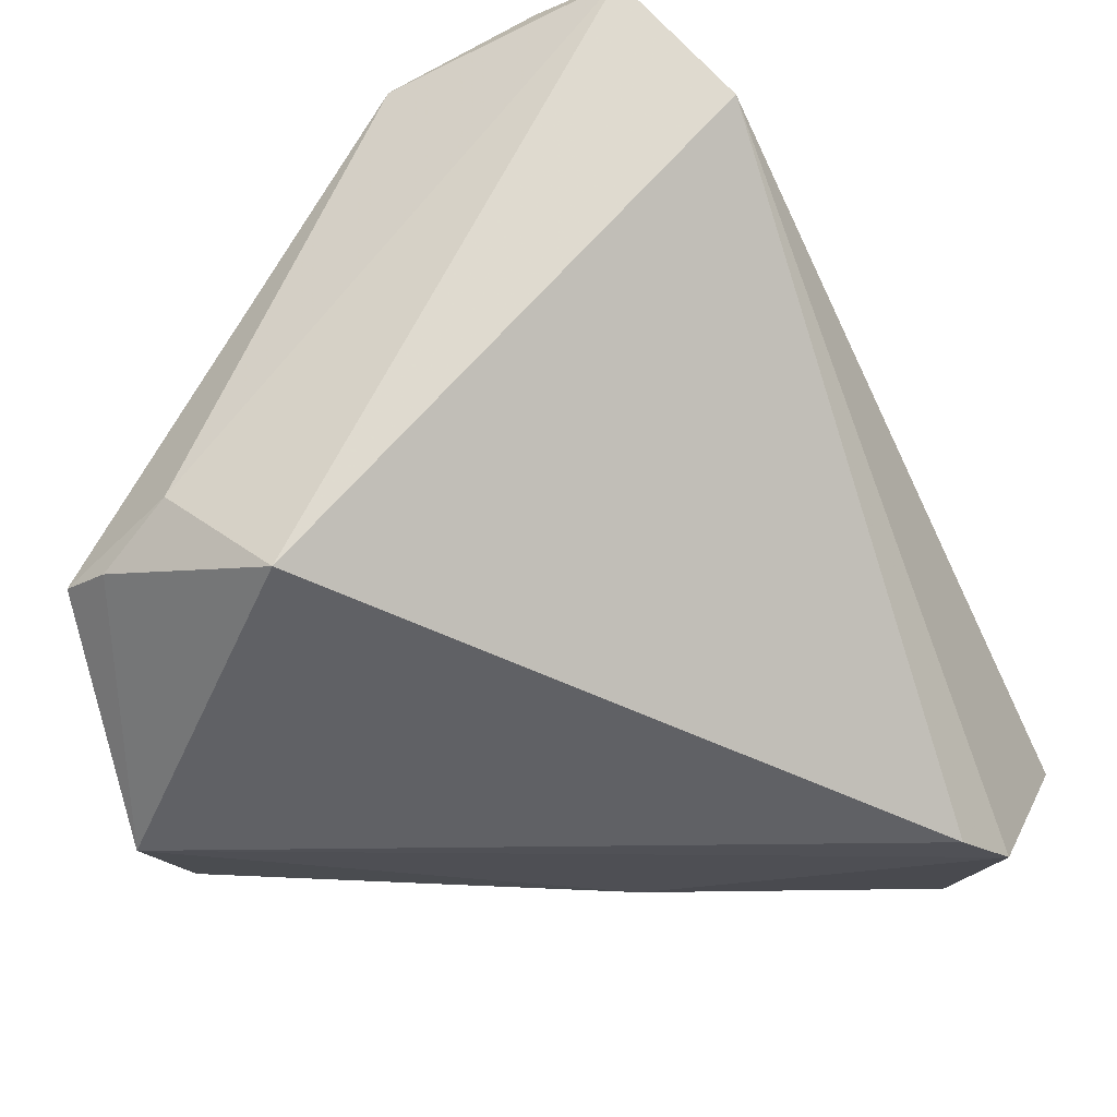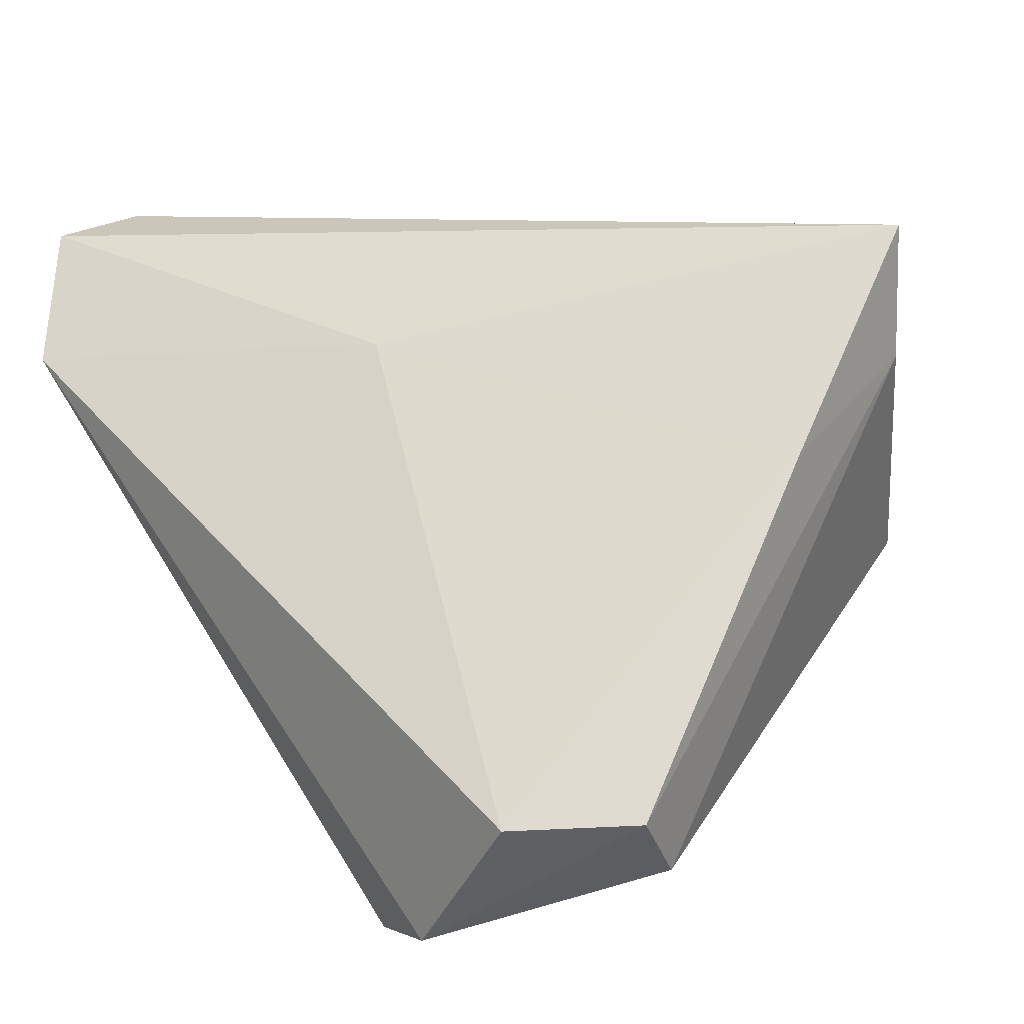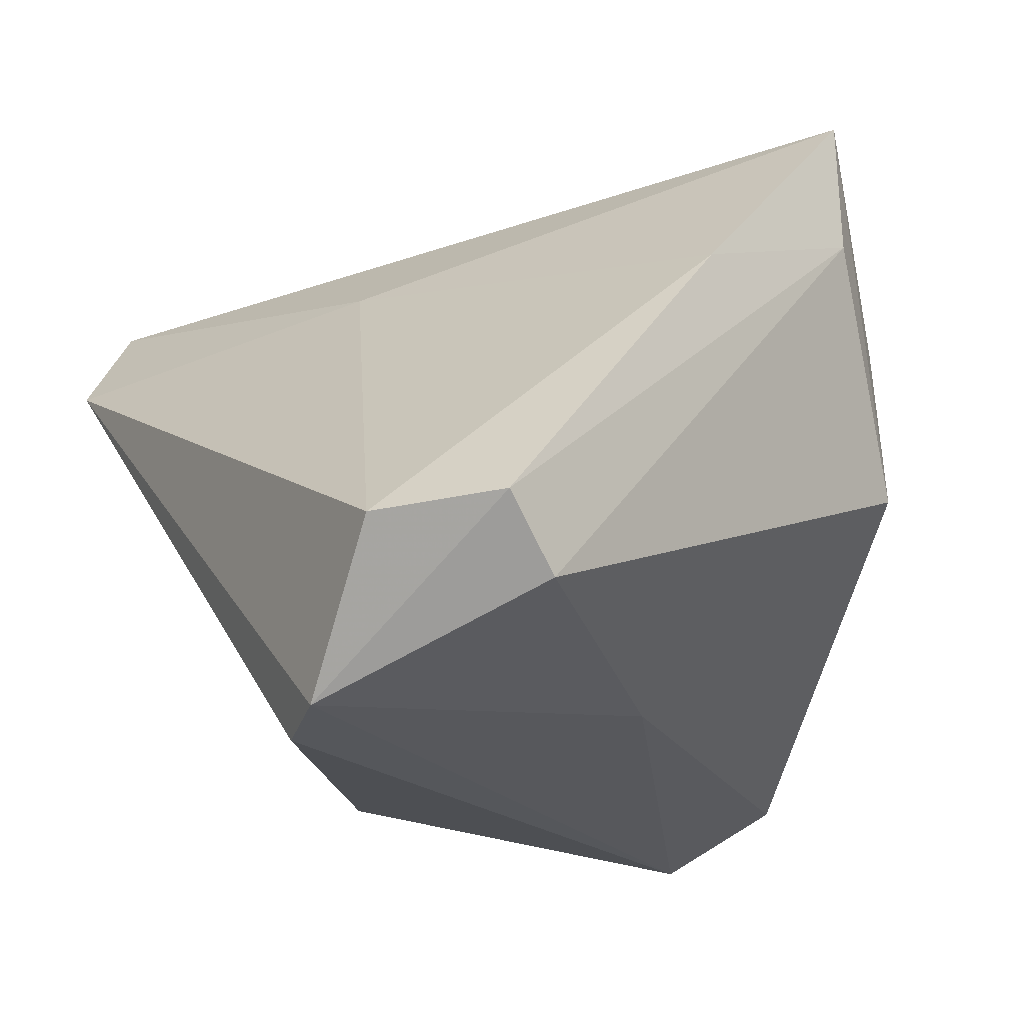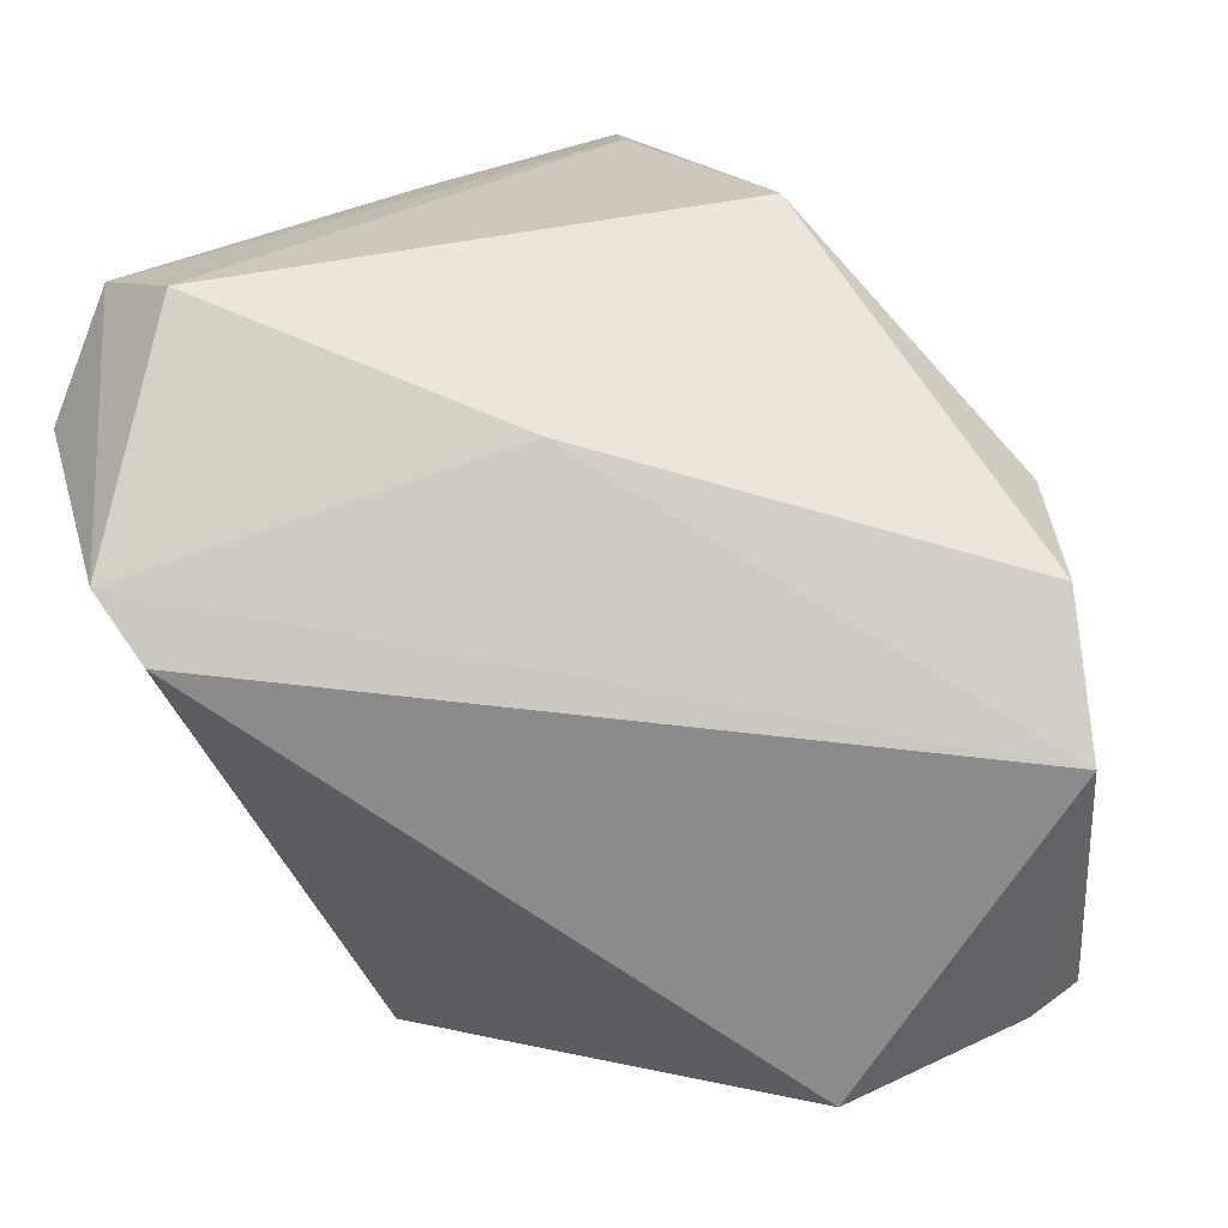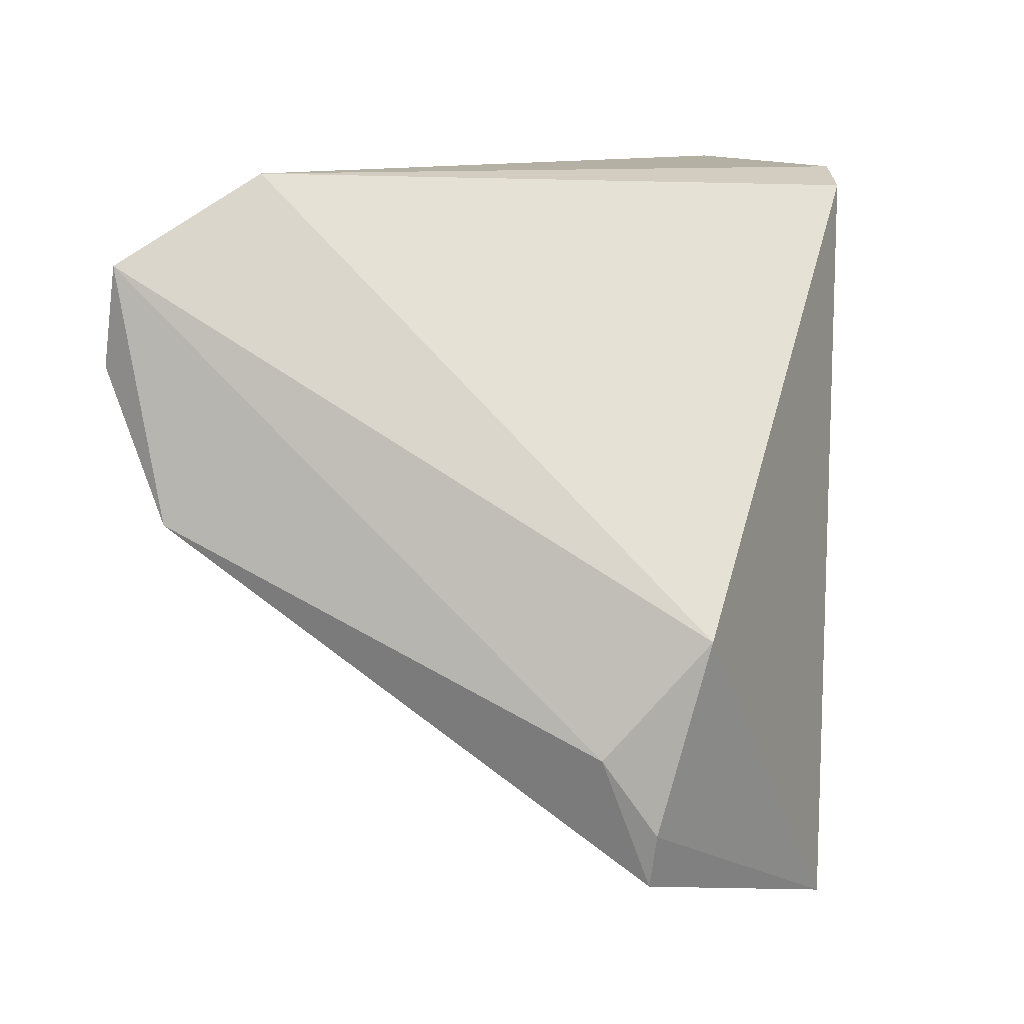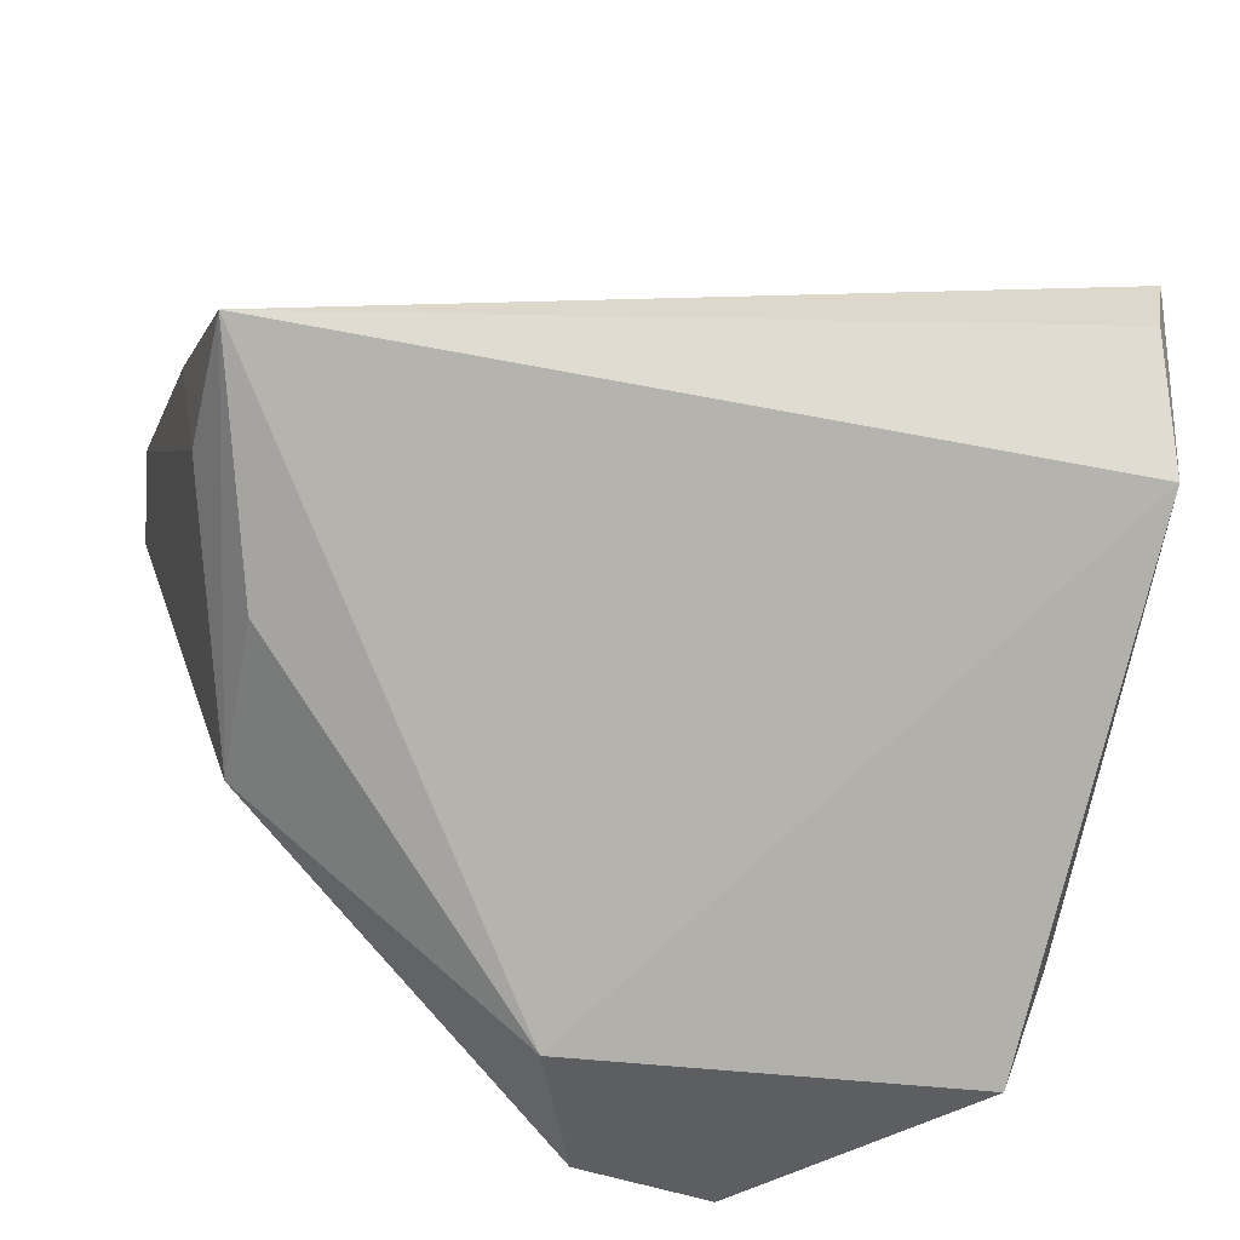
<metadata>
{"format":"obj","ext":"obj","renderer":"f3d","projection":"perspective","resolution":1024,"background":"white","views":[{"elev":-34.7,"azim":115.2,"up":"+Z"},{"elev":13.7,"azim":-138.6,"up":"+Z"},{"elev":-19.4,"azim":-125.2,"up":"+Z"},{"elev":-78.0,"azim":-72.3,"up":"+Z"},{"elev":6.0,"azim":99.5,"up":"+Y"},{"elev":-48.9,"azim":-14.5,"up":"+Y"}]}
</metadata>
<code>
v -0.05056 0.03261 -0.01497
v -0.01717 0.03721 -0.03432
v -0.004797 -0.0466 -0.01235
v -0.02544 -0.003372 -0.02741
v -0.03895 -0.02864 0.01805
v -0.03785 -0.03149 0.0003752
v -0.0255 0.03983 -0.03267
v -0.04671 -0.01718 0.04183
v 0.0005131 0.01938 0.02751
v 0.01824 -0.04242 -0.03432
v 0.04553 0.01707 0.03874
v 0.002006 -0.04564 -0.02861
v 0.04781 0.0008171 0.03199
v 0.04781 -0.02238 -0.01373
v 0.04781 0.02748 0.03694
v -0.0487 0.02577 -0.02245
v -0.04653 -0.01793 0.02667
v 0.0453 -0.03056 -0.0191
v 0.04629 -0.01012 -0.02473
v -0.03892 0.04185 -0.01596
v 0.04017 0.03705 0.02333
v -0.0486 0.004045 0.01893
v 0.04347 -0.03623 -0.01812
f 10 2 19
f 7 2 10
f 16 1 7
f 9 8 15
f 8 9 22
f 15 8 11
f 11 13 15
f 8 13 11
f 3 13 8
f 4 6 16
f 16 7 4
f 4 7 10
f 16 6 17
f 17 6 8
f 8 22 17
f 17 1 16
f 17 22 1
f 15 13 14
f 14 19 15
f 20 7 1
f 1 22 20
f 20 22 9
f 10 3 12
f 12 3 6
f 12 4 10
f 6 4 12
f 8 6 5
f 5 3 8
f 6 3 5
f 23 3 10
f 13 3 23
f 23 14 13
f 21 9 15
f 21 20 9
f 7 20 21
f 2 7 21
f 15 19 21
f 21 19 2
f 19 14 18
f 14 23 18
f 10 19 18
f 18 23 10

</code>
